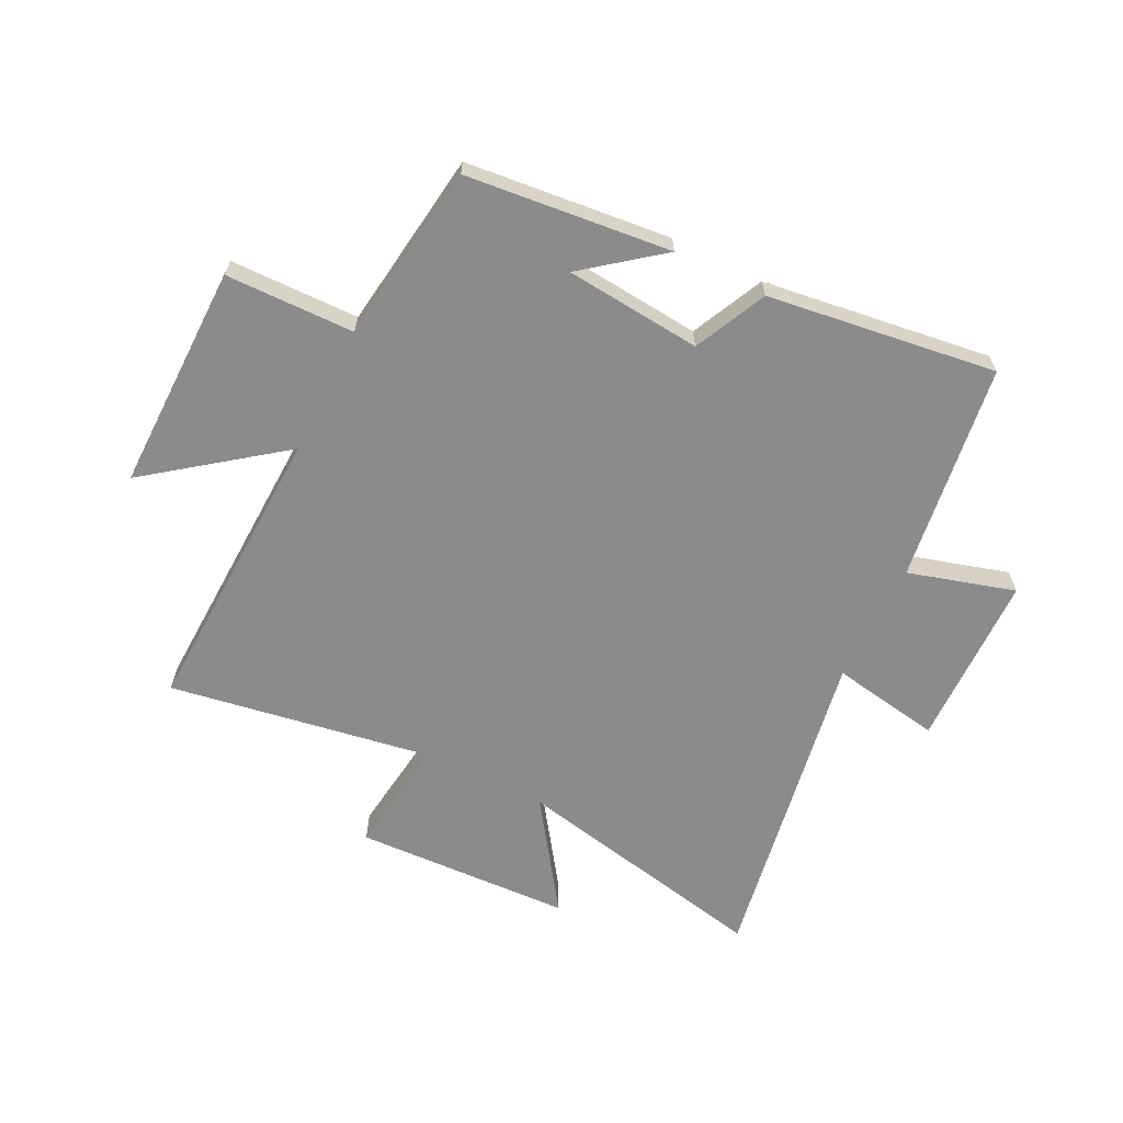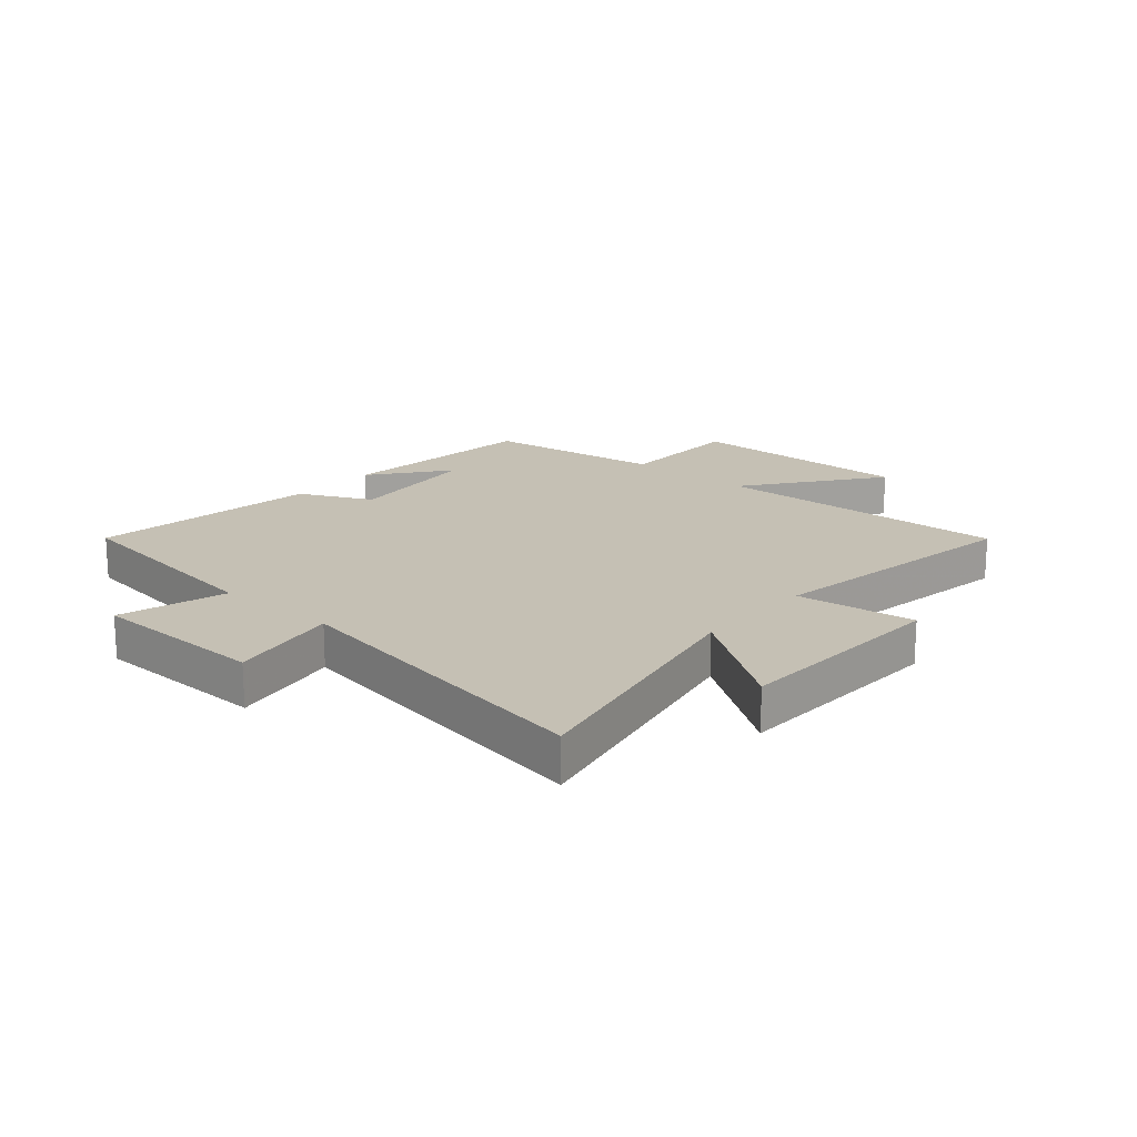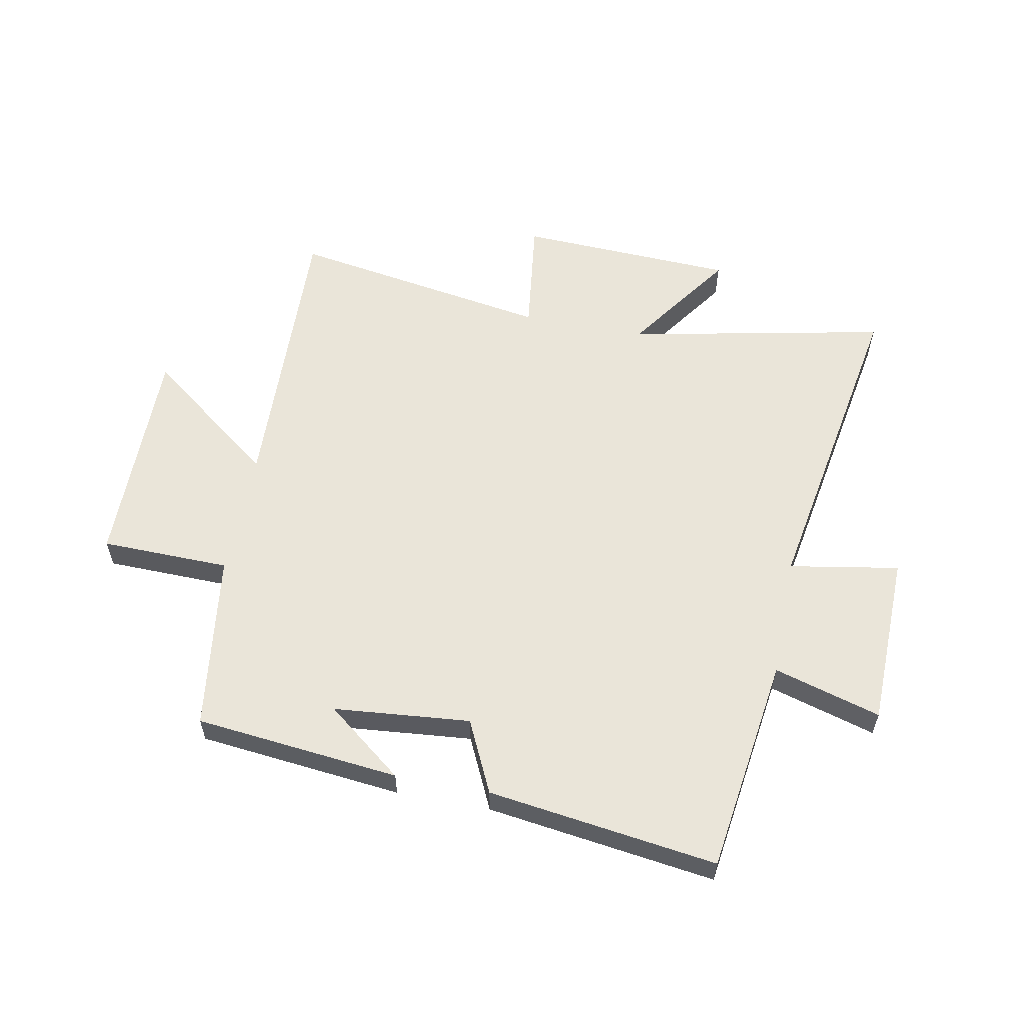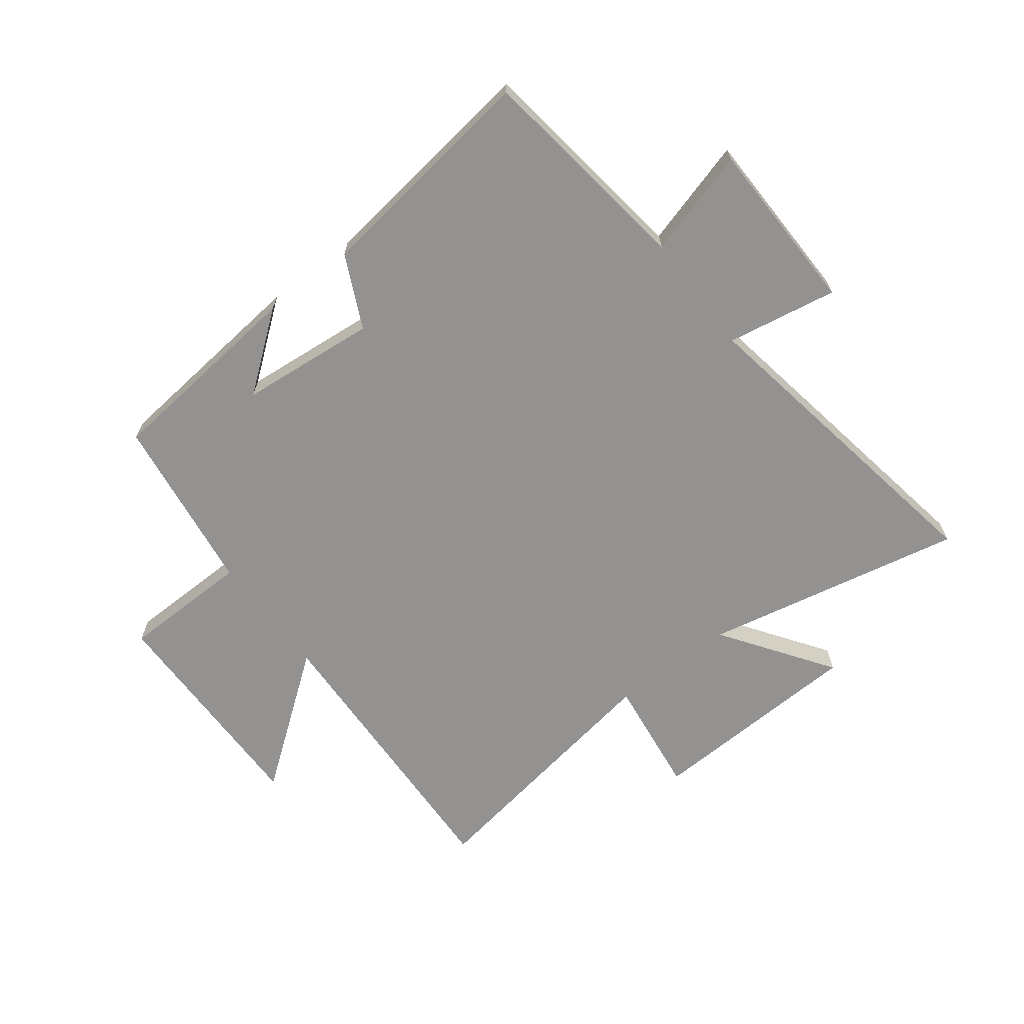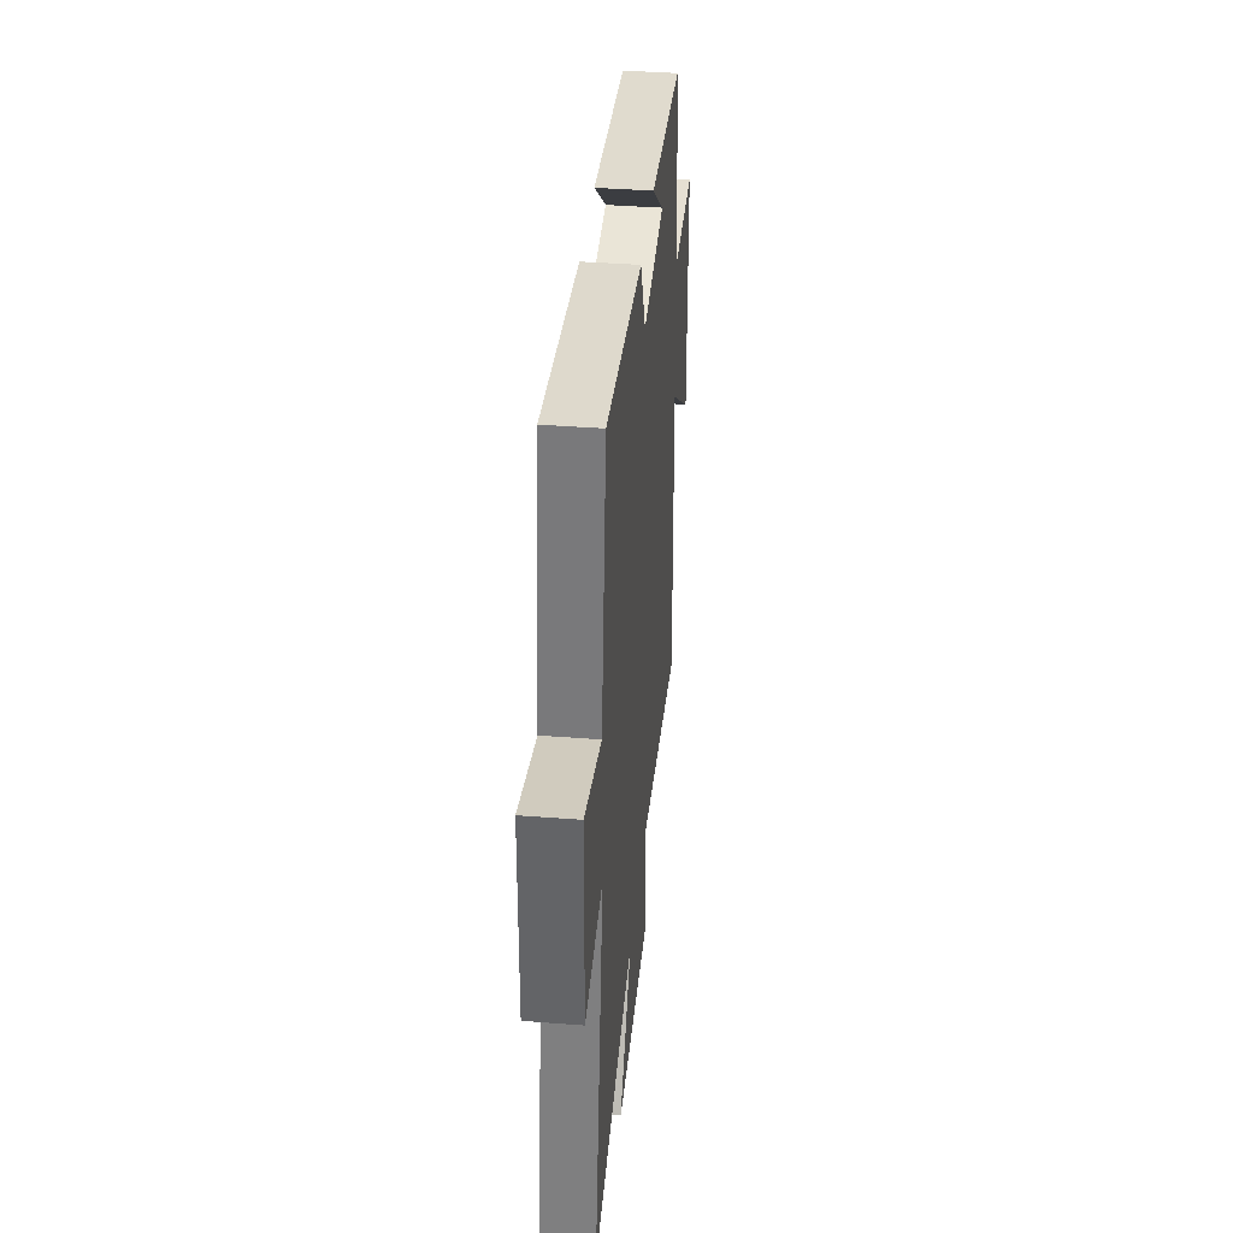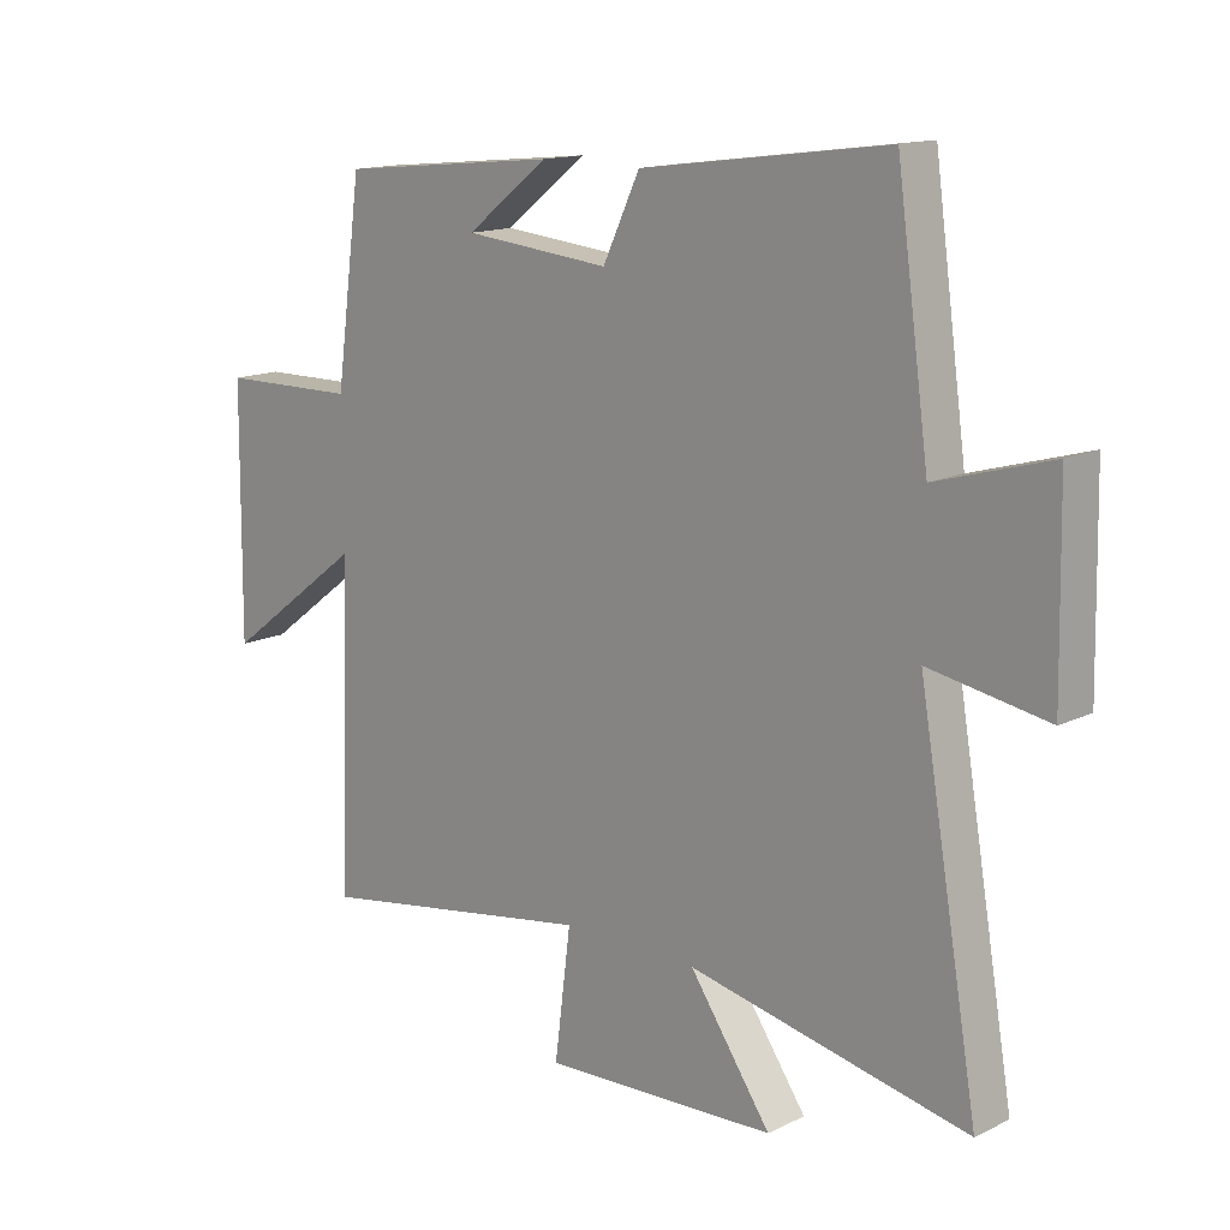
<metadata>
{"format":"obj","ext":"obj","renderer":"f3d","projection":"perspective","resolution":1024,"background":"white","views":[{"elev":-64.0,"azim":-26.4,"up":"+Y"},{"elev":18.4,"azim":130.8,"up":"+Y"},{"elev":57.8,"azim":11.0,"up":"+Y"},{"elev":-66.5,"azim":37.3,"up":"+Y"},{"elev":39.3,"azim":95.6,"up":"+Z"},{"elev":14.5,"azim":43.5,"up":"+Z"}]}
</metadata>
<code>
v -0.458 0.07 0.464
v -0.107 0.07 0.5
v -0.238 0.07 0.398
v -0.004 0.07 0.376
v 0.055 0.07 0.5
v 0.448 0.07 0.553
v 0.5 0.07 0.178
v 0.683 0.07 0.231
v 0.689 0.07 -0.069
v 0.5 0.07 -0.036
v 0.596 0.07 -0.592
v 0.15 0.07 -0.5
v 0.28 0.07 -0.687
v -0.094 0.07 -0.703
v -0.068 0.07 -0.5
v -0.519 0.07 -0.574
v -0.5 0.07 -0.067
v -0.725 0.07 -0.237
v -0.721 0.07 0.153
v -0.5 0.07 0.157
v -0.458 0 0.464
v -0.107 0 0.5
v -0.238 0 0.398
v -0.004 0 0.376
v 0.055 0 0.5
v 0.448 0 0.553
v 0.5 0 0.178
v 0.683 0 0.231
v 0.689 0 -0.069
v 0.5 0 -0.036
v 0.596 0 -0.592
v 0.15 0 -0.5
v 0.28 0 -0.687
v -0.094 0 -0.703
v -0.068 0 -0.5
v -0.519 0 -0.574
v -0.5 0 -0.067
v -0.725 0 -0.237
v -0.721 0 0.153
v -0.5 0 0.157
f 17 18 19 20
f 17 20 1
f 15 16 17 1
f 12 13 14 15
f 12 15 1
f 10 11 12 1
f 7 8 9 10
f 6 7 10
f 5 6 10
f 4 5 10
f 3 4 10
f 3 10 1
f 1 2 3
f 40 39 38 37
f 21 40 37
f 21 37 36 35
f 35 34 33 32
f 21 35 32
f 21 32 31 30
f 30 29 28 27
f 30 27 26
f 30 26 25
f 30 25 24
f 30 24 23
f 21 30 23
f 23 22 21
f 1 21 22 2
f 2 22 23 3
f 3 23 24 4
f 4 24 25 5
f 5 25 26 6
f 6 26 27 7
f 7 27 28 8
f 8 28 29 9
f 9 29 30 10
f 10 30 31 11
f 11 31 32 12
f 12 32 33 13
f 13 33 34 14
f 14 34 35 15
f 15 35 36 16
f 16 36 37 17
f 17 37 38 18
f 18 38 39 19
f 19 39 40 20
f 20 40 21 1

</code>
